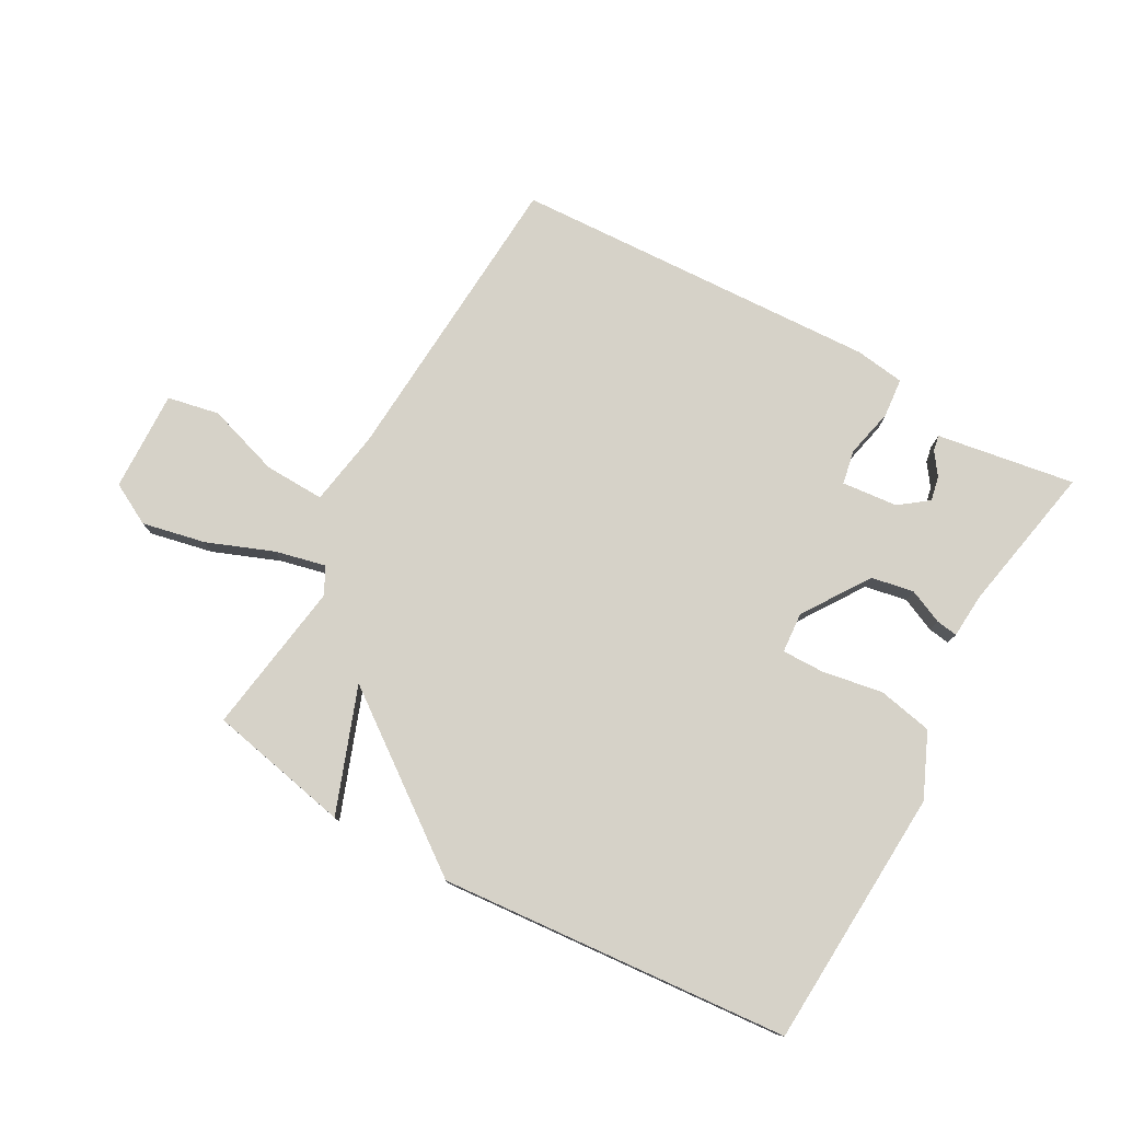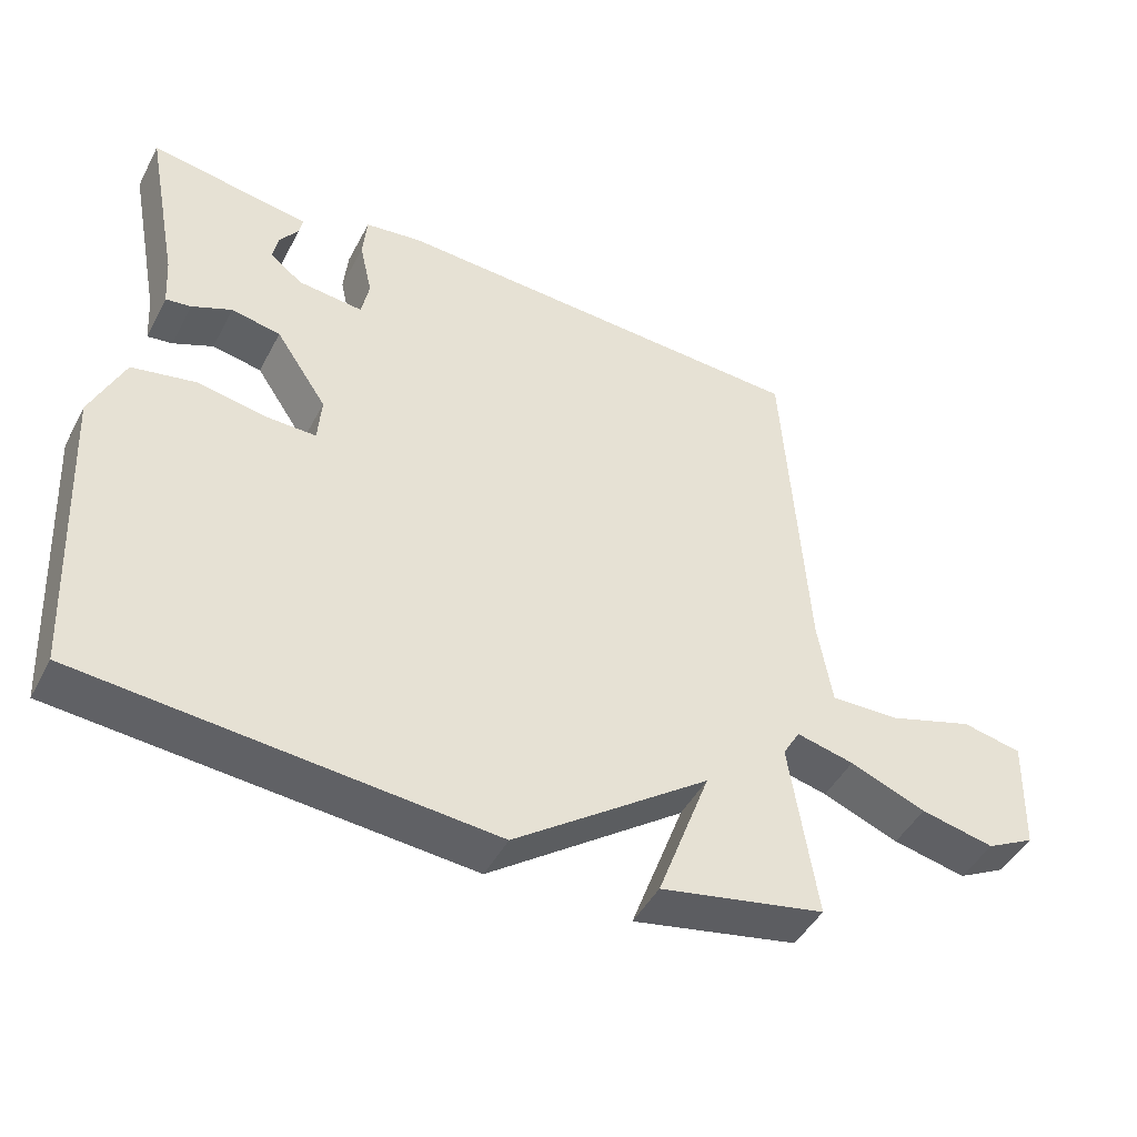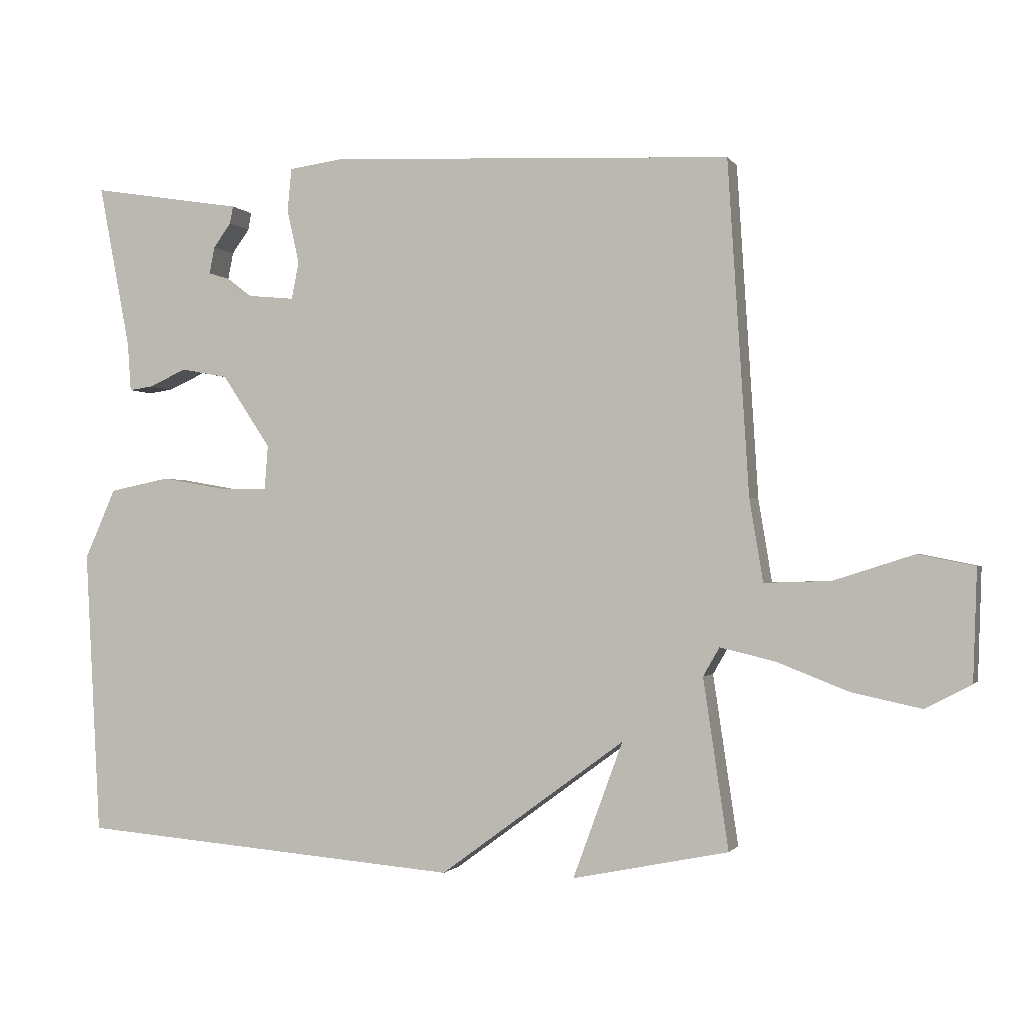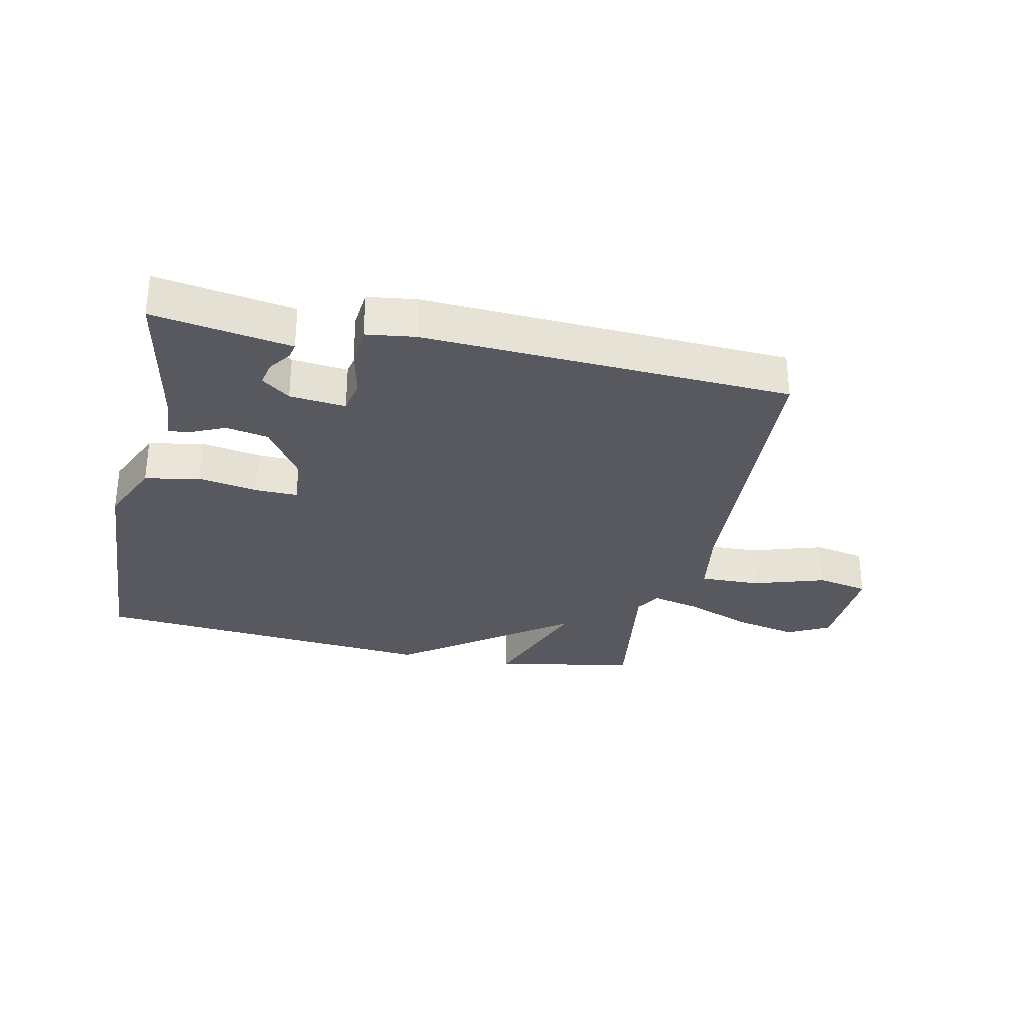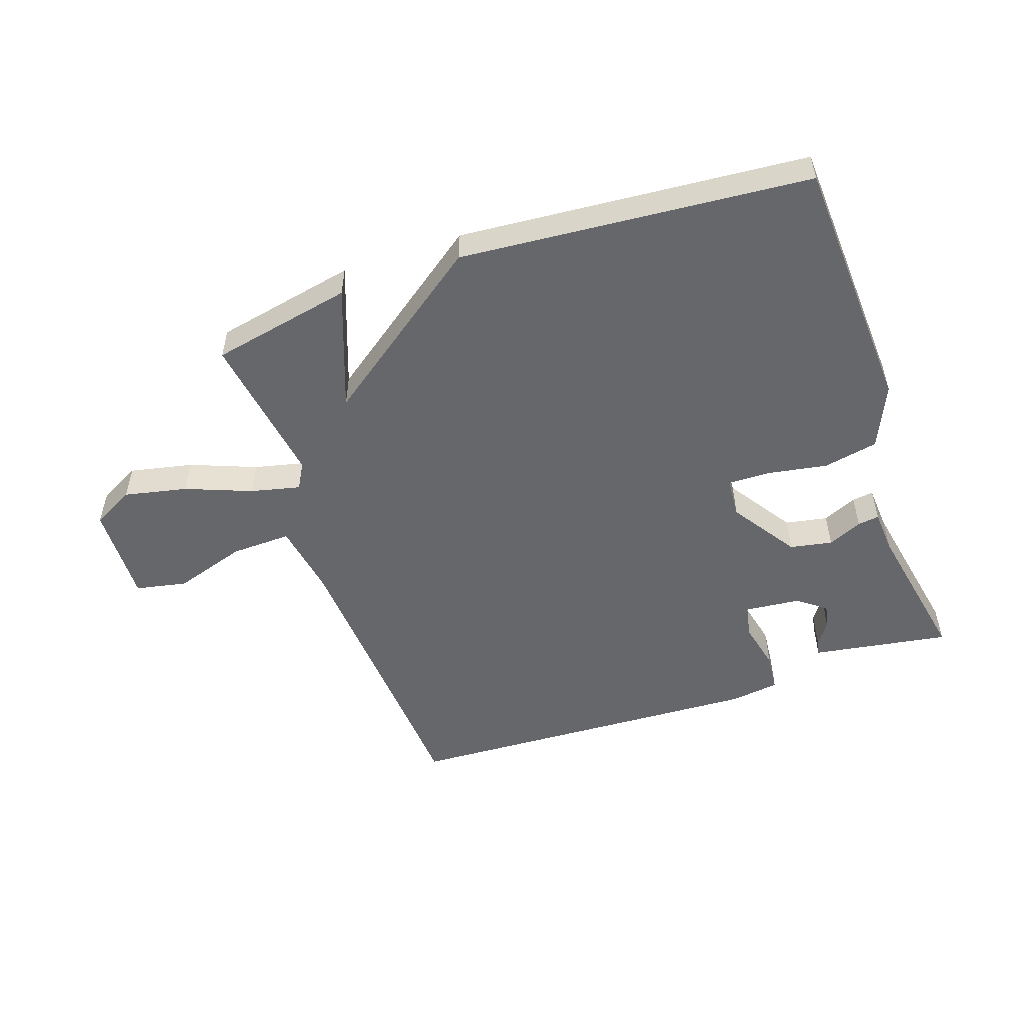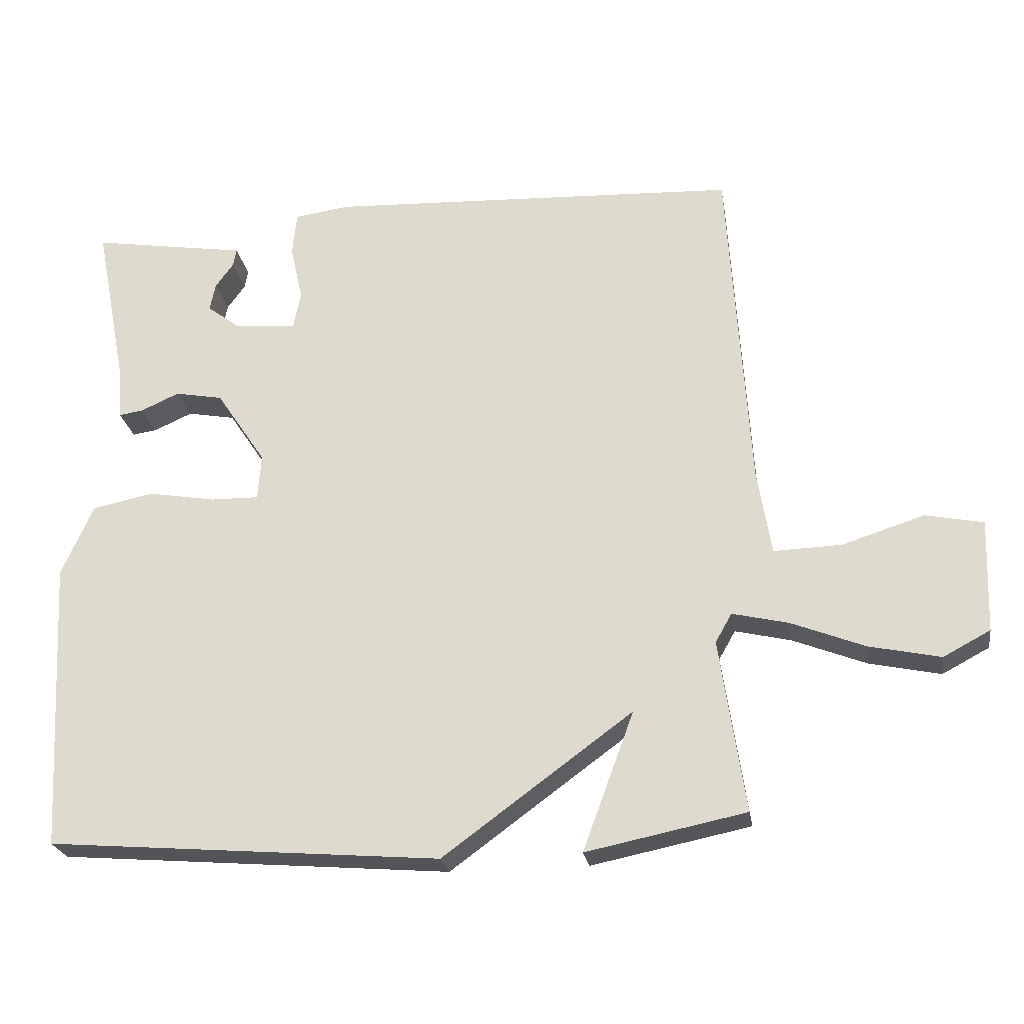
<metadata>
{"format":"obj","ext":"obj","renderer":"f3d","projection":"perspective","resolution":1024,"background":"white","views":[{"elev":77.5,"azim":-150.9,"up":"+Y"},{"elev":-46.2,"azim":-26.7,"up":"+Z"},{"elev":-1.2,"azim":17.0,"up":"+Z"},{"elev":-30.3,"azim":-12.3,"up":"+Y"},{"elev":-52.0,"azim":-161.0,"up":"+Y"},{"elev":-24.2,"azim":9.1,"up":"+Z"}]}
</metadata>
<code>
v -0.5 0.07 -0.5
v -0.523 0.07 -0.077
v -0.477 0.07 0.027
v -0.388 0.07 0.045
v -0.29 0.07 0.028
v -0.221 0.07 0.027
v -0.216 0.07 0.093
v -0.288 0.07 0.201
v -0.357 0.07 0.214
v -0.413 0.07 0.189
v -0.448 0.07 0.184
v -0.453 0.07 0.256
v -0.5 0.07 0.5
v -0.326 0.07 0.472
v -0.275 0.07 0.464
v -0.28 0.07 0.438
v -0.306 0.07 0.402
v -0.314 0.07 0.362
v -0.268 0.07 0.327
v -0.177 0.07 0.318
v -0.166 0.07 0.373
v -0.184 0.07 0.453
v -0.178 0.07 0.517
v -0.098 0.07 0.528
v 0.5 0.07 0.5
v 0.531 0.07 0.008
v 0.551 0.07 -0.114
v 0.649 0.07 -0.111
v 0.768 0.07 -0.073
v 0.852 0.07 -0.09
v 0.846 0.07 -0.254
v 0.778 0.07 -0.29
v 0.675 0.07 -0.268
v 0.568 0.07 -0.226
v 0.487 0.07 -0.207
v 0.463 0.07 -0.249
v 0.5 0.07 -0.5
v 0.269 0.07 -0.547
v 0.343 0.07 -0.346
v 0.069 0.07 -0.547
v -0.5 0 -0.5
v -0.523 0 -0.077
v -0.477 0 0.027
v -0.388 0 0.045
v -0.29 0 0.028
v -0.221 0 0.027
v -0.216 0 0.093
v -0.288 0 0.201
v -0.357 0 0.214
v -0.413 0 0.189
v -0.448 0 0.184
v -0.453 0 0.256
v -0.5 0 0.5
v -0.326 0 0.472
v -0.275 0 0.464
v -0.28 0 0.438
v -0.306 0 0.402
v -0.314 0 0.362
v -0.268 0 0.327
v -0.177 0 0.318
v -0.166 0 0.373
v -0.184 0 0.453
v -0.178 0 0.517
v -0.098 0 0.528
v 0.5 0 0.5
v 0.531 0 0.008
v 0.551 0 -0.114
v 0.649 0 -0.111
v 0.768 0 -0.073
v 0.852 0 -0.09
v 0.846 0 -0.254
v 0.778 0 -0.29
v 0.675 0 -0.268
v 0.568 0 -0.226
v 0.487 0 -0.207
v 0.463 0 -0.249
v 0.5 0 -0.5
v 0.269 0 -0.547
v 0.343 0 -0.346
v 0.069 0 -0.547
f 3 4 5
f 2 3 5
f 1 2 5
f 40 1 5
f 39 40 5
f 36 37 38 39
f 39 5 6
f 36 39 6
f 35 36 6
f 34 35 6 7
f 32 33 34
f 31 32 34
f 30 31 34
f 29 30 34
f 28 29 34
f 27 28 34
f 34 7 8
f 27 34 8
f 26 27 8
f 24 25 26
f 23 24 26
f 22 23 26
f 21 22 26
f 20 21 26
f 19 20 26 8
f 18 19 8 9
f 10 11 12
f 9 10 12
f 18 9 12
f 17 18 12
f 16 17 12
f 15 16 12
f 14 15 12
f 12 13 14
f 45 44 43
f 45 43 42
f 45 42 41
f 45 41 80
f 45 80 79
f 79 78 77 76
f 46 45 79
f 46 79 76
f 46 76 75
f 47 46 75 74
f 74 73 72
f 74 72 71
f 74 71 70
f 74 70 69
f 74 69 68
f 74 68 67
f 48 47 74
f 48 74 67
f 48 67 66
f 66 65 64
f 66 64 63
f 66 63 62
f 66 62 61
f 66 61 60
f 48 66 60 59
f 49 48 59 58
f 52 51 50
f 52 50 49
f 52 49 58
f 52 58 57
f 52 57 56
f 52 56 55
f 52 55 54
f 54 53 52
f 1 41 42 2
f 2 42 43 3
f 3 43 44 4
f 4 44 45 5
f 5 45 46 6
f 6 46 47 7
f 7 47 48 8
f 8 48 49 9
f 9 49 50 10
f 10 50 51 11
f 11 51 52 12
f 12 52 53 13
f 13 53 54 14
f 14 54 55 15
f 15 55 56 16
f 16 56 57 17
f 17 57 58 18
f 18 58 59 19
f 19 59 60 20
f 20 60 61 21
f 21 61 62 22
f 22 62 63 23
f 23 63 64 24
f 24 64 65 25
f 25 65 66 26
f 26 66 67 27
f 27 67 68 28
f 28 68 69 29
f 29 69 70 30
f 30 70 71 31
f 31 71 72 32
f 32 72 73 33
f 33 73 74 34
f 34 74 75 35
f 35 75 76 36
f 36 76 77 37
f 37 77 78 38
f 38 78 79 39
f 39 79 80 40
f 40 80 41 1

</code>
